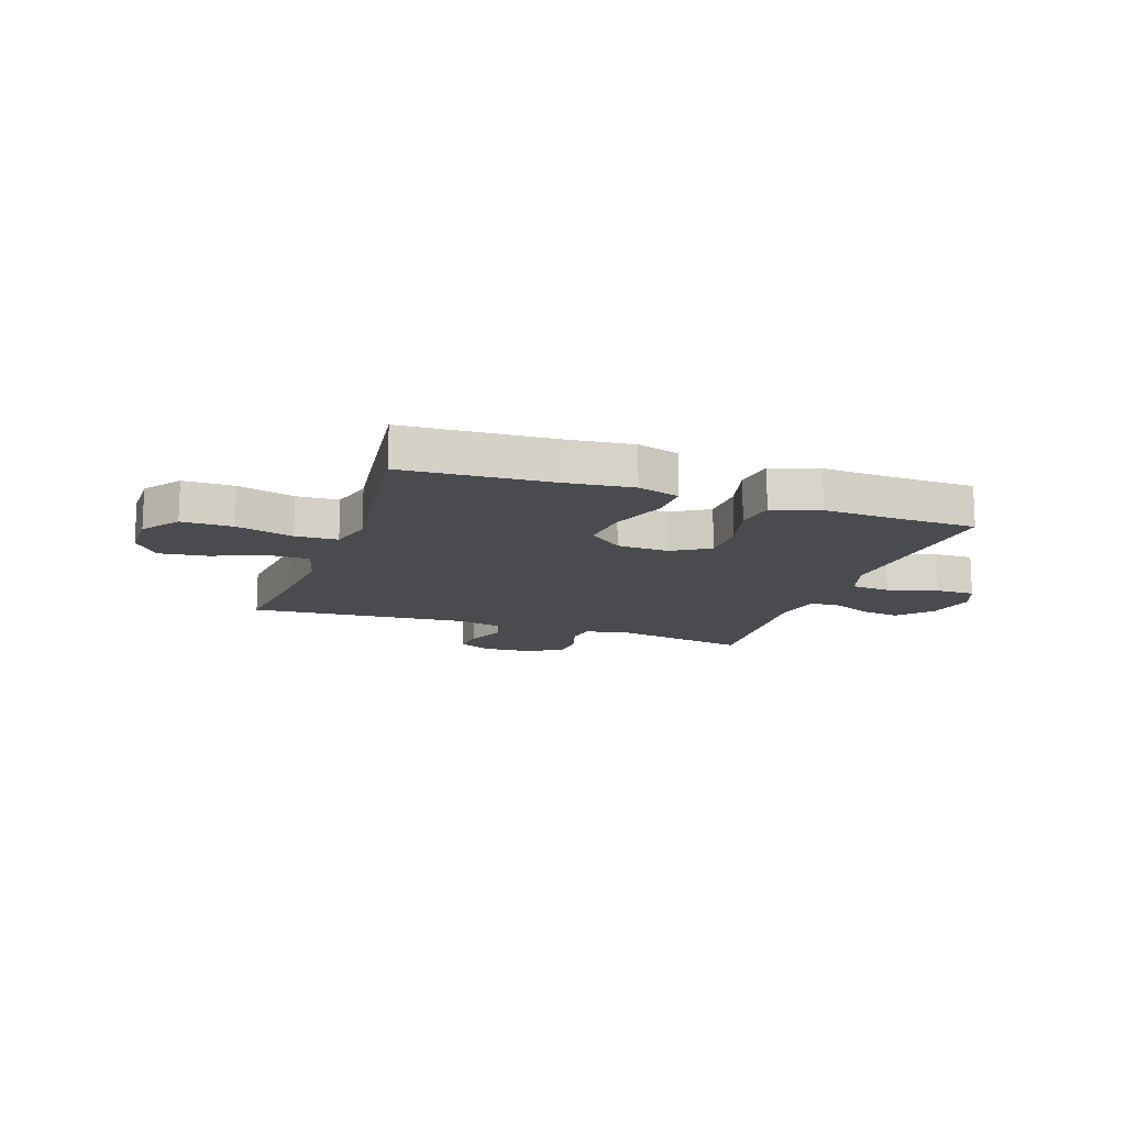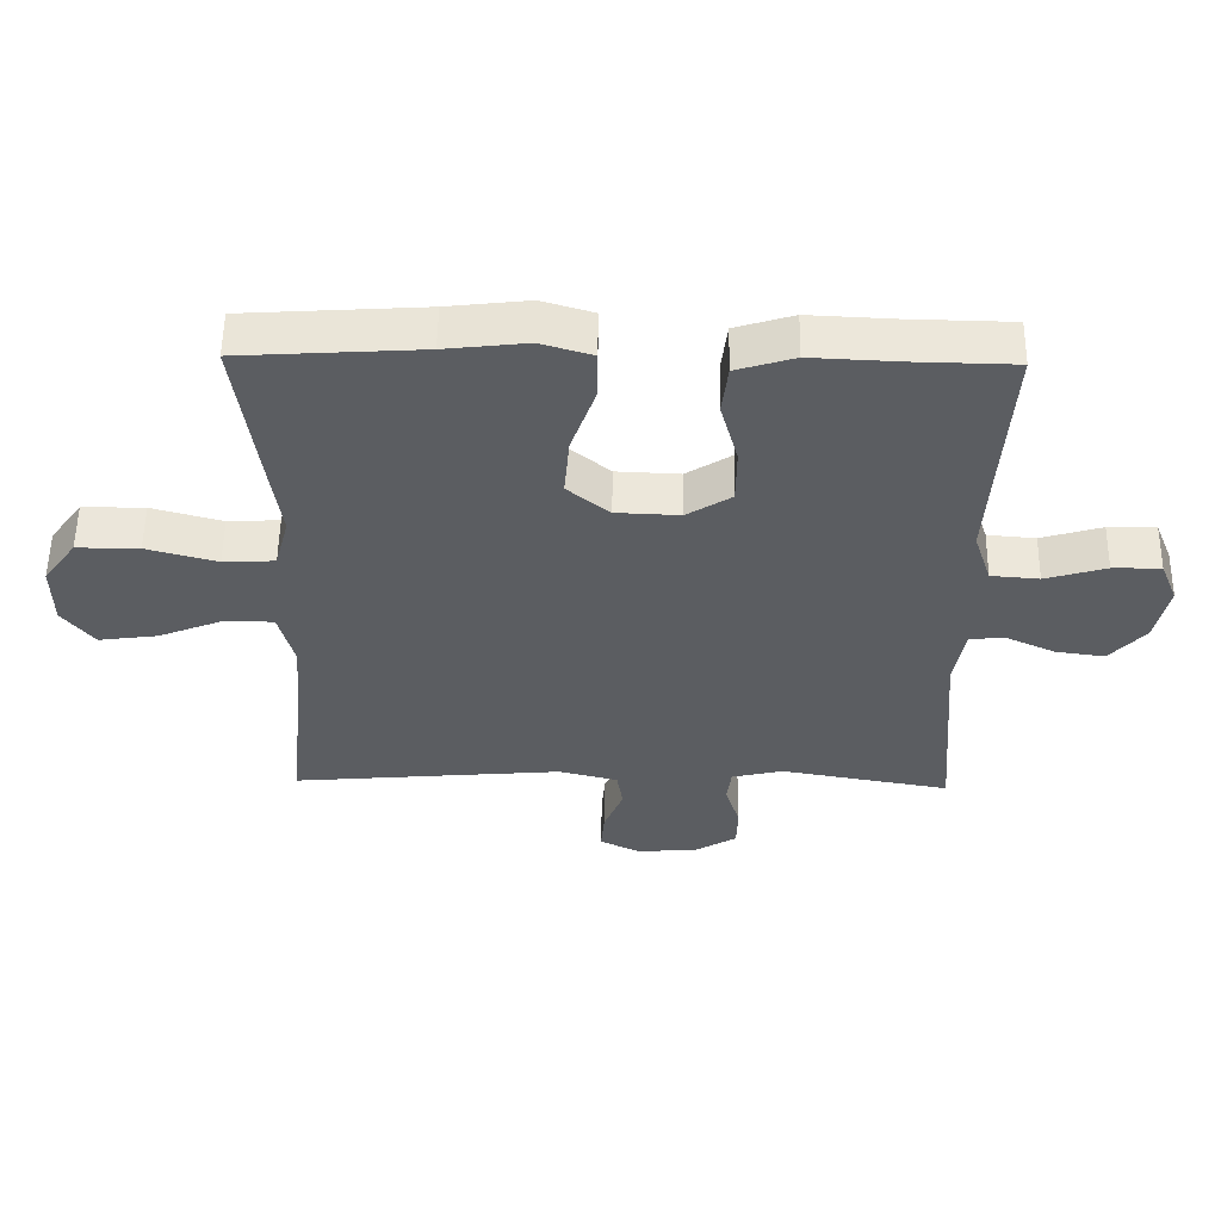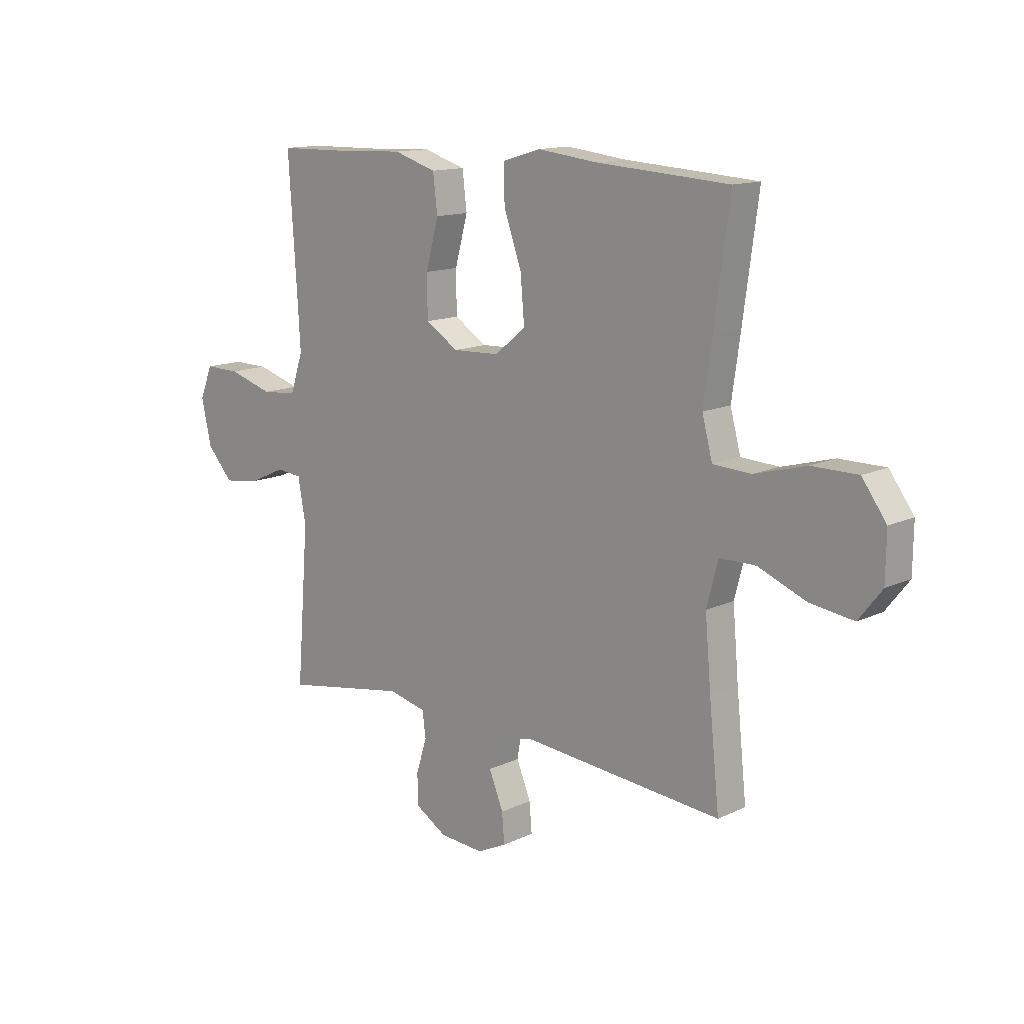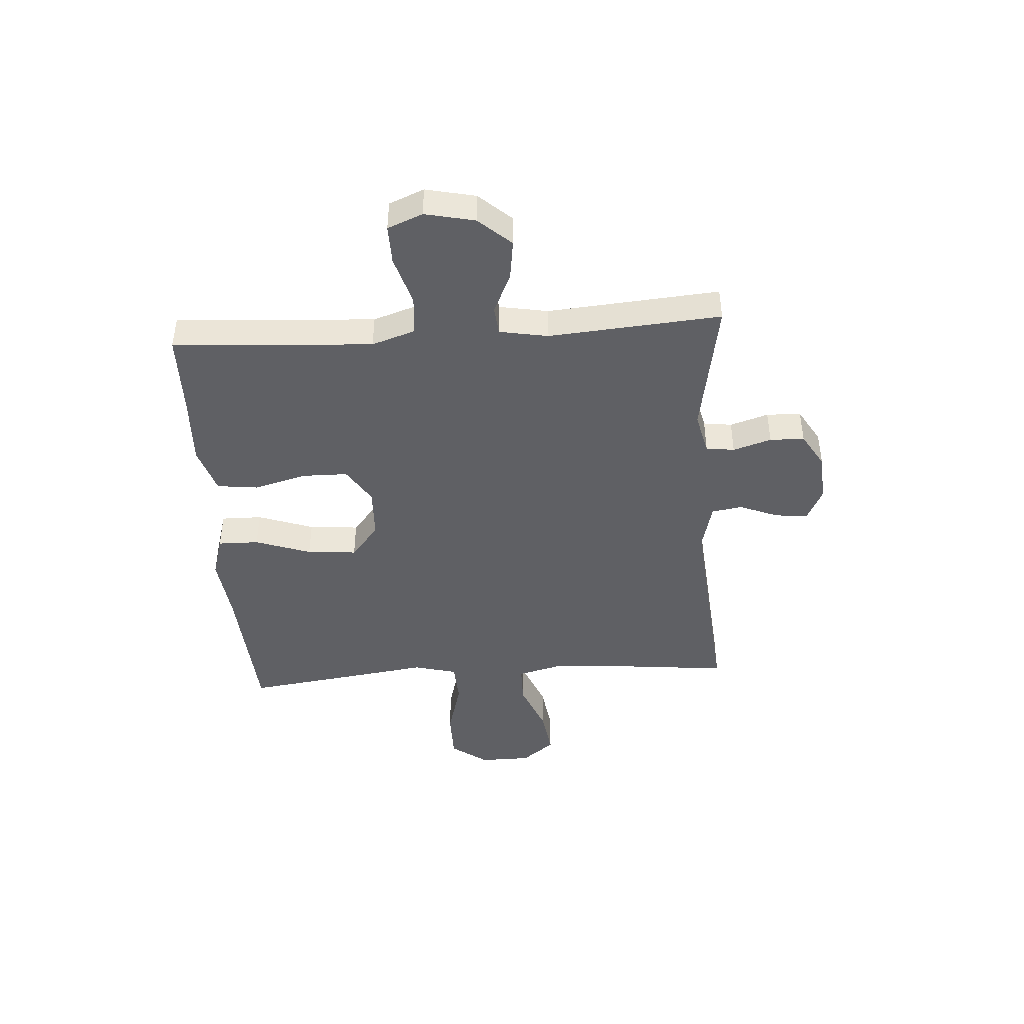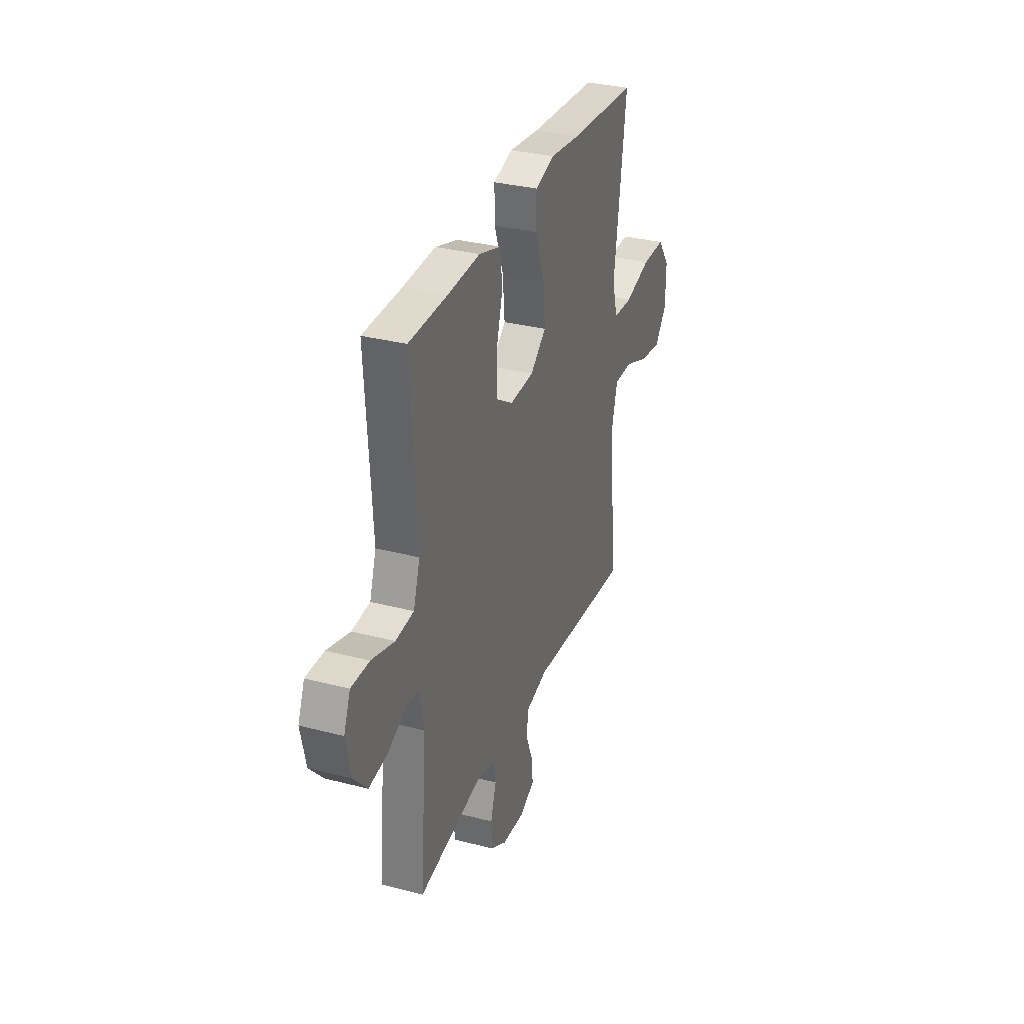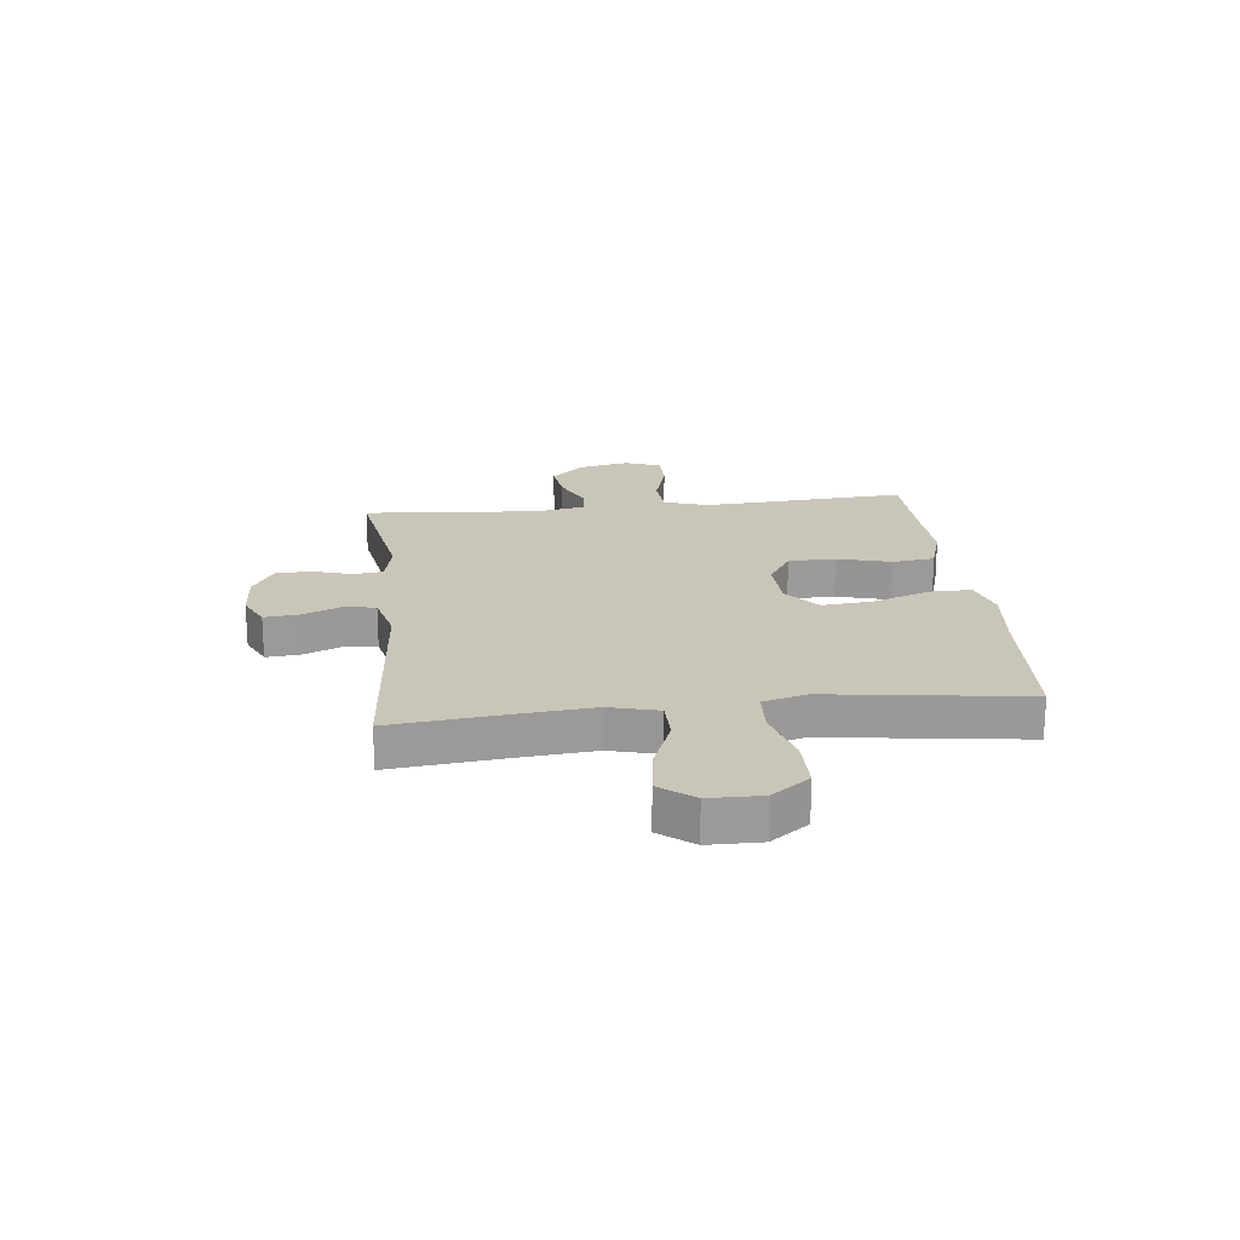
<metadata>
{"format":"obj","ext":"obj","renderer":"f3d","projection":"perspective","resolution":1024,"background":"white","views":[{"elev":-14.2,"azim":-19.3,"up":"+Y"},{"elev":54.7,"azim":0.8,"up":"+Z"},{"elev":13.6,"azim":-136.5,"up":"+Z"},{"elev":-43.9,"azim":93.9,"up":"+Y"},{"elev":32.2,"azim":110.0,"up":"+Z"},{"elev":20.7,"azim":-96.4,"up":"+Y"}]}
</metadata>
<code>
v 0.5 0.07 0.5
v 0.484 0.07 0.254
v 0.477 0.07 0.135
v 0.503 0.07 0.056
v 0.575 0.07 0.05
v 0.666 0.07 0.077
v 0.738 0.07 0.078
v 0.764 0.07 0.014
v 0.744 0.07 -0.077
v 0.691 0.07 -0.136
v 0.618 0.07 -0.126
v 0.543 0.07 -0.092
v 0.491 0.07 -0.097
v 0.475 0.07 -0.186
v 0.5 0.07 -0.5
v 0.247 0.07 -0.456
v 0.17 0.07 -0.474
v 0.163 0.07 -0.526
v 0.185 0.07 -0.596
v 0.183 0.07 -0.659
v 0.119 0.07 -0.697
v 0.029 0.07 -0.703
v -0.031 0.07 -0.674
v -0.026 0.07 -0.614
v 0.003 0.07 -0.543
v -0.006 0.07 -0.487
v -0.094 0.07 -0.465
v -0.5 0.07 -0.5
v -0.479 0.07 -0.299
v -0.467 0.07 -0.162
v -0.49 0.07 -0.074
v -0.563 0.07 -0.073
v -0.661 0.07 -0.112
v -0.749 0.07 -0.124
v -0.796 0.07 -0.064
v -0.797 0.07 0.03
v -0.748 0.07 0.097
v -0.655 0.07 0.097
v -0.55 0.07 0.068
v -0.473 0.07 0.072
v -0.452 0.07 0.151
v -0.469 0.07 0.271
v -0.5 0.07 0.5
v -0.231 0.07 0.517
v -0.109 0.07 0.531
v -0.032 0.07 0.508
v -0.033 0.07 0.433
v -0.069 0.07 0.331
v -0.077 0.07 0.24
v -0.014 0.07 0.189
v 0.081 0.07 0.185
v 0.148 0.07 0.227
v 0.149 0.07 0.311
v 0.123 0.07 0.407
v 0.132 0.07 0.482
v 0.219 0.07 0.509
v 0.348 0.07 0.503
v 0.5 0 0.5
v 0.484 0 0.254
v 0.477 0 0.135
v 0.503 0 0.056
v 0.575 0 0.05
v 0.666 0 0.077
v 0.738 0 0.078
v 0.764 0 0.014
v 0.744 0 -0.077
v 0.691 0 -0.136
v 0.618 0 -0.126
v 0.543 0 -0.092
v 0.491 0 -0.097
v 0.475 0 -0.186
v 0.5 0 -0.5
v 0.247 0 -0.456
v 0.17 0 -0.474
v 0.163 0 -0.526
v 0.185 0 -0.596
v 0.183 0 -0.659
v 0.119 0 -0.697
v 0.029 0 -0.703
v -0.031 0 -0.674
v -0.026 0 -0.614
v 0.003 0 -0.543
v -0.006 0 -0.487
v -0.094 0 -0.465
v -0.5 0 -0.5
v -0.479 0 -0.299
v -0.467 0 -0.162
v -0.49 0 -0.074
v -0.563 0 -0.073
v -0.661 0 -0.112
v -0.749 0 -0.124
v -0.796 0 -0.064
v -0.797 0 0.03
v -0.748 0 0.097
v -0.655 0 0.097
v -0.55 0 0.068
v -0.473 0 0.072
v -0.452 0 0.151
v -0.469 0 0.271
v -0.5 0 0.5
v -0.231 0 0.517
v -0.109 0 0.531
v -0.032 0 0.508
v -0.033 0 0.433
v -0.069 0 0.331
v -0.077 0 0.24
v -0.014 0 0.189
v 0.081 0 0.185
v 0.148 0 0.227
v 0.149 0 0.311
v 0.123 0 0.407
v 0.132 0 0.482
v 0.219 0 0.509
v 0.348 0 0.503
f 54 55 56 57
f 53 54 57 1
f 52 53 1 2
f 51 52 2 3
f 50 51 3 4
f 45 46 47 48
f 44 45 48 49
f 41 42 43 44
f 40 41 44 49
f 36 37 38 39
f 36 39 40
f 35 36 40
f 32 33 34 35
f 31 32 35 40
f 30 31 40 49
f 27 28 29
f 26 27 29 30
f 22 23 24 25
f 22 25 26
f 21 22 26
f 18 19 20 21
f 17 18 21 26
f 16 17 26 30
f 14 15 16 30
f 9 10 11 12
f 7 8 9 12
f 5 6 7 12
f 4 5 12 13
f 50 4 13 14
f 30 49 50
f 14 30 50
f 114 113 112 111
f 58 114 111 110
f 59 58 110 109
f 60 59 109 108
f 61 60 108 107
f 105 104 103 102
f 106 105 102 101
f 101 100 99 98
f 106 101 98 97
f 96 95 94 93
f 97 96 93
f 97 93 92
f 92 91 90 89
f 97 92 89 88
f 106 97 88 87
f 86 85 84
f 87 86 84 83
f 82 81 80 79
f 83 82 79
f 83 79 78
f 78 77 76 75
f 83 78 75 74
f 87 83 74 73
f 87 73 72 71
f 69 68 67 66
f 69 66 65 64
f 69 64 63 62
f 70 69 62 61
f 71 70 61 107
f 107 106 87
f 107 87 71
f 1 58 59 2
f 2 59 60 3
f 3 60 61 4
f 4 61 62 5
f 5 62 63 6
f 6 63 64 7
f 7 64 65 8
f 8 65 66 9
f 9 66 67 10
f 10 67 68 11
f 11 68 69 12
f 12 69 70 13
f 13 70 71 14
f 14 71 72 15
f 15 72 73 16
f 16 73 74 17
f 17 74 75 18
f 18 75 76 19
f 19 76 77 20
f 20 77 78 21
f 21 78 79 22
f 22 79 80 23
f 23 80 81 24
f 24 81 82 25
f 25 82 83 26
f 26 83 84 27
f 27 84 85 28
f 28 85 86 29
f 29 86 87 30
f 30 87 88 31
f 31 88 89 32
f 32 89 90 33
f 33 90 91 34
f 34 91 92 35
f 35 92 93 36
f 36 93 94 37
f 37 94 95 38
f 38 95 96 39
f 39 96 97 40
f 40 97 98 41
f 41 98 99 42
f 42 99 100 43
f 43 100 101 44
f 44 101 102 45
f 45 102 103 46
f 46 103 104 47
f 47 104 105 48
f 48 105 106 49
f 49 106 107 50
f 50 107 108 51
f 51 108 109 52
f 52 109 110 53
f 53 110 111 54
f 54 111 112 55
f 55 112 113 56
f 56 113 114 57
f 57 114 58 1

</code>
